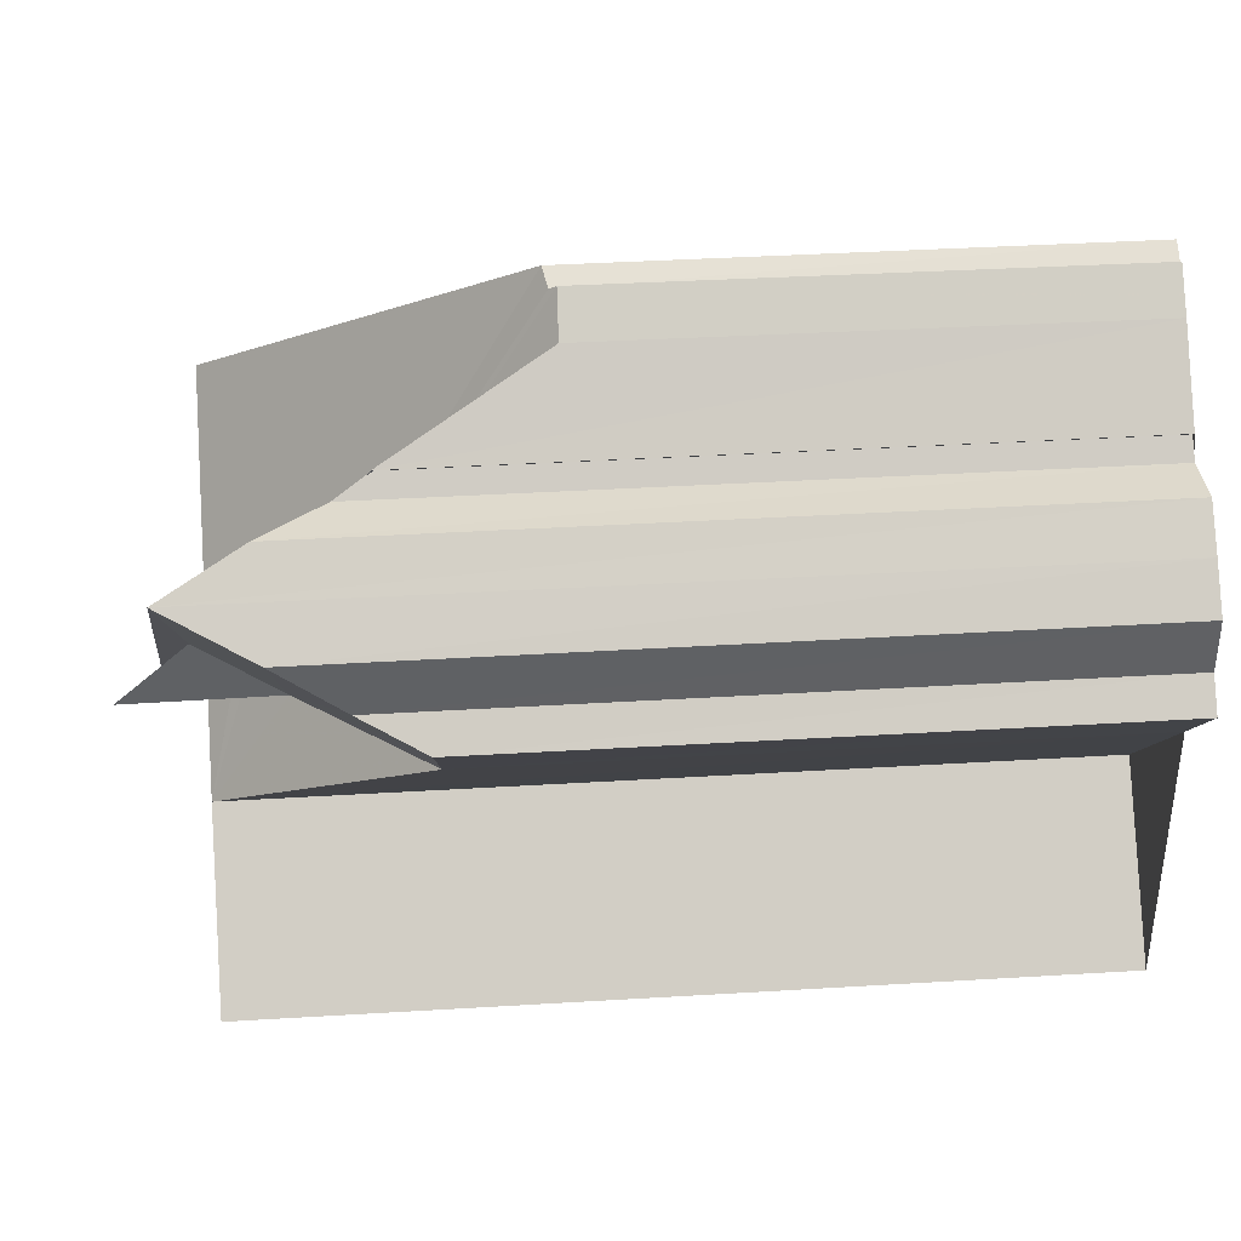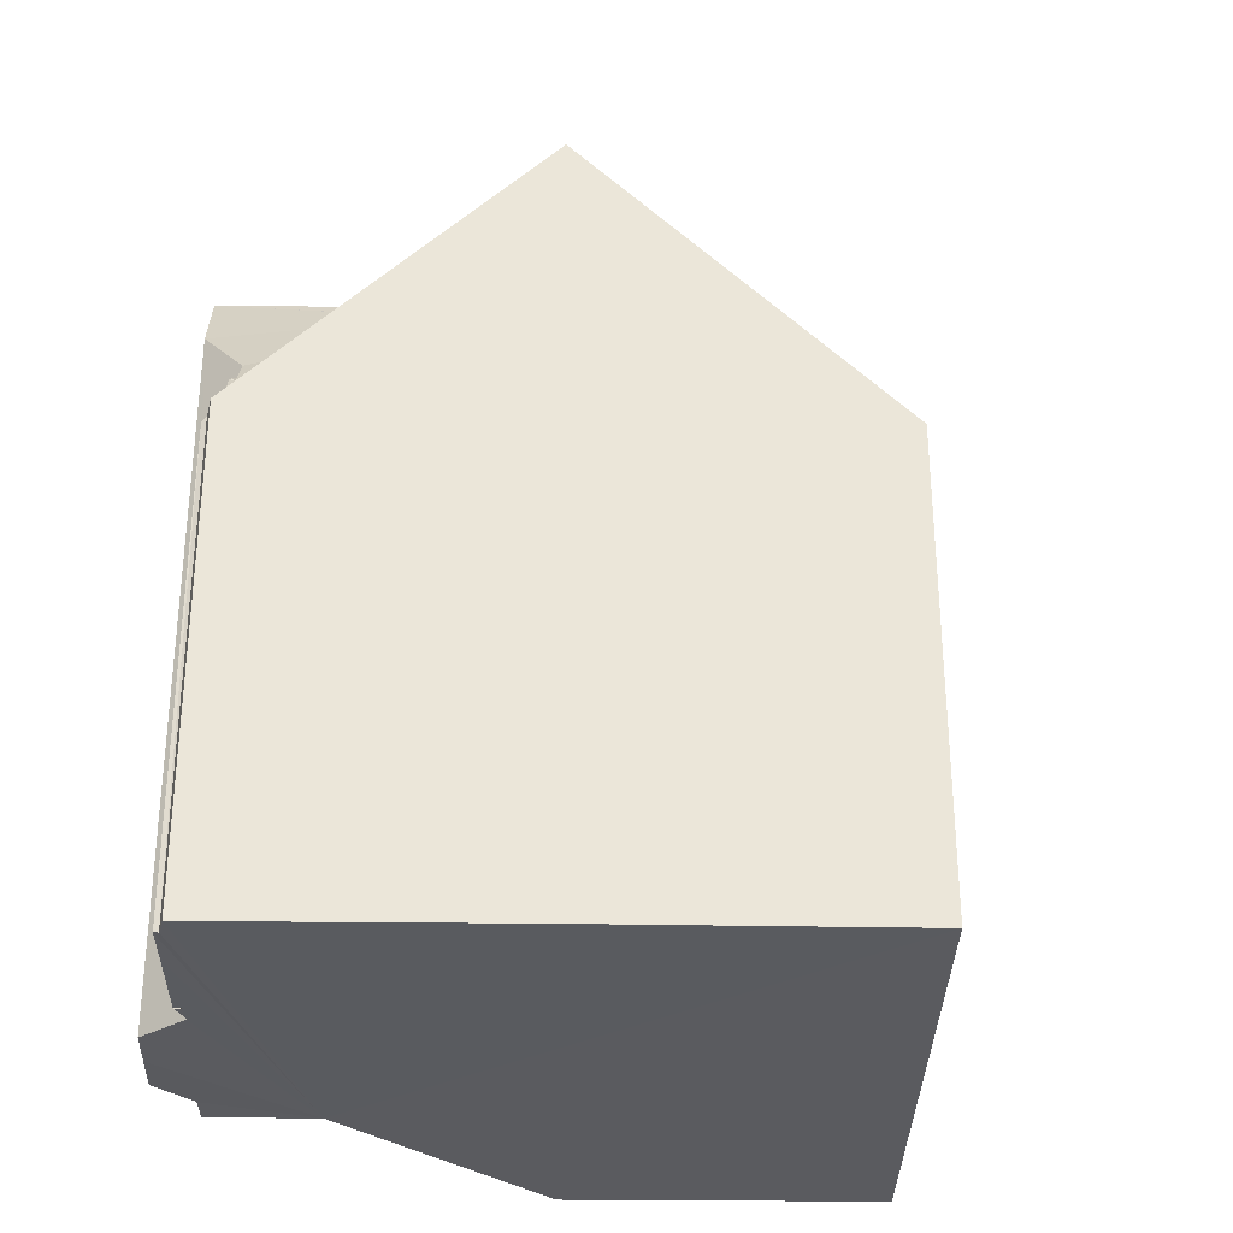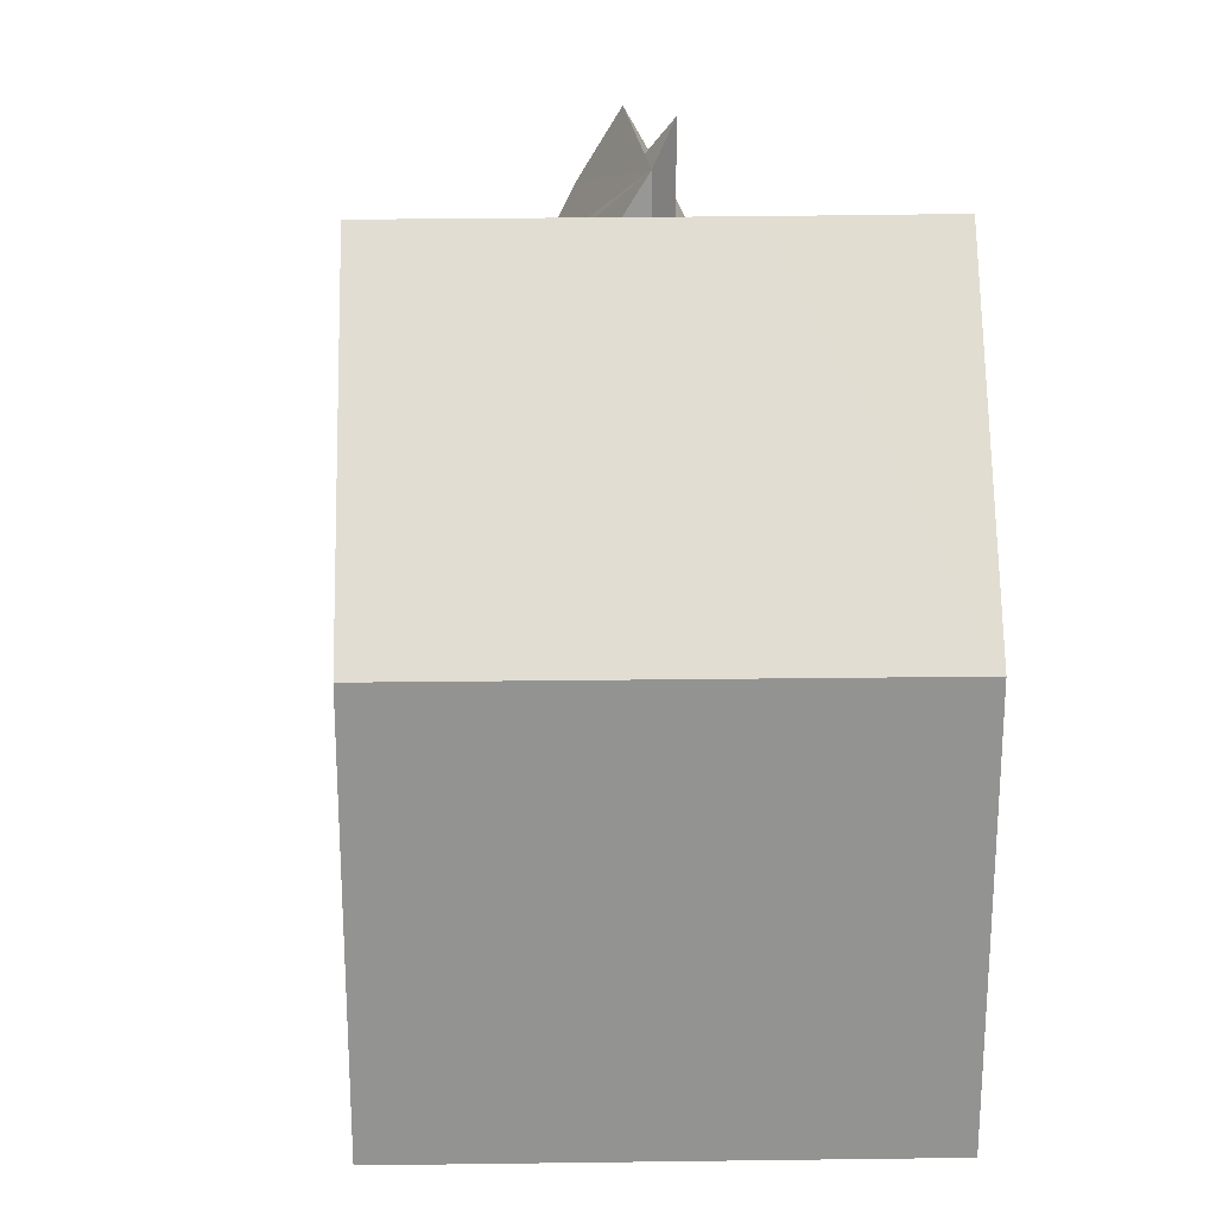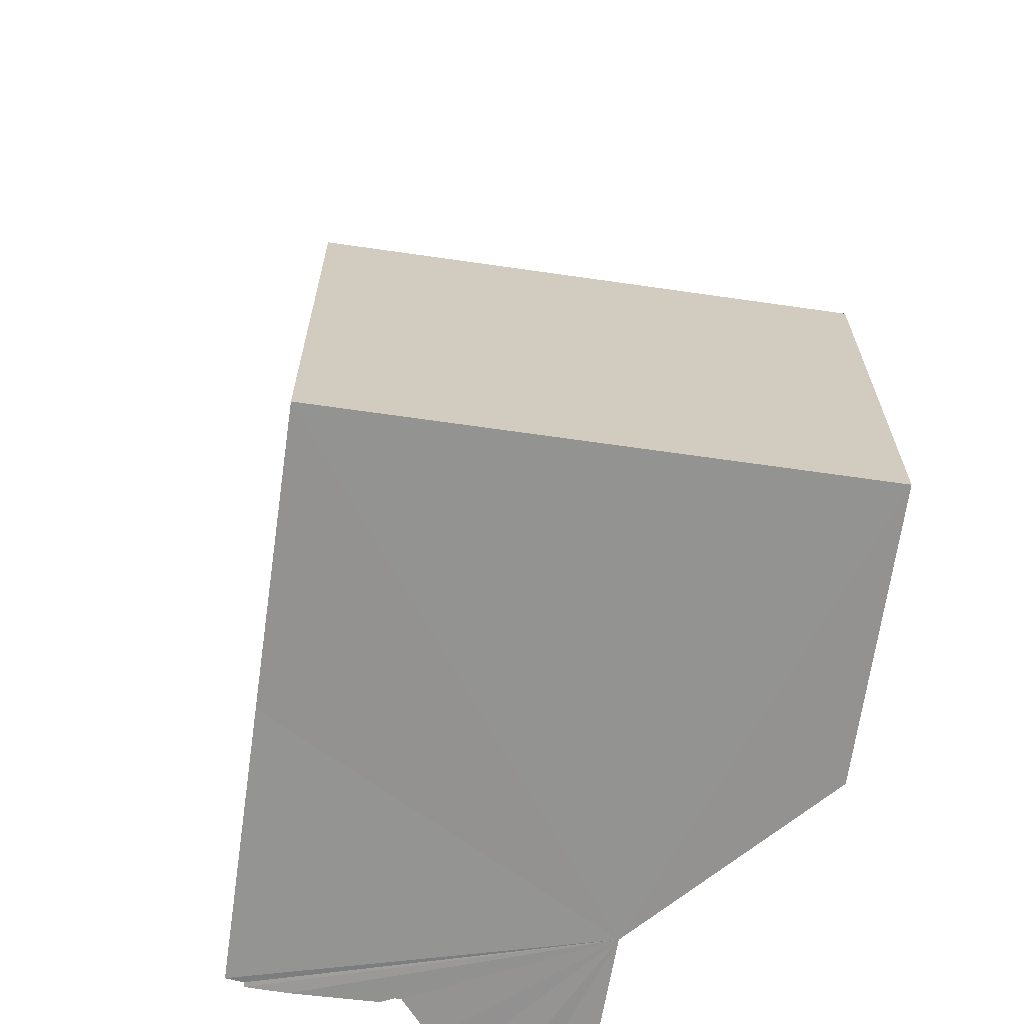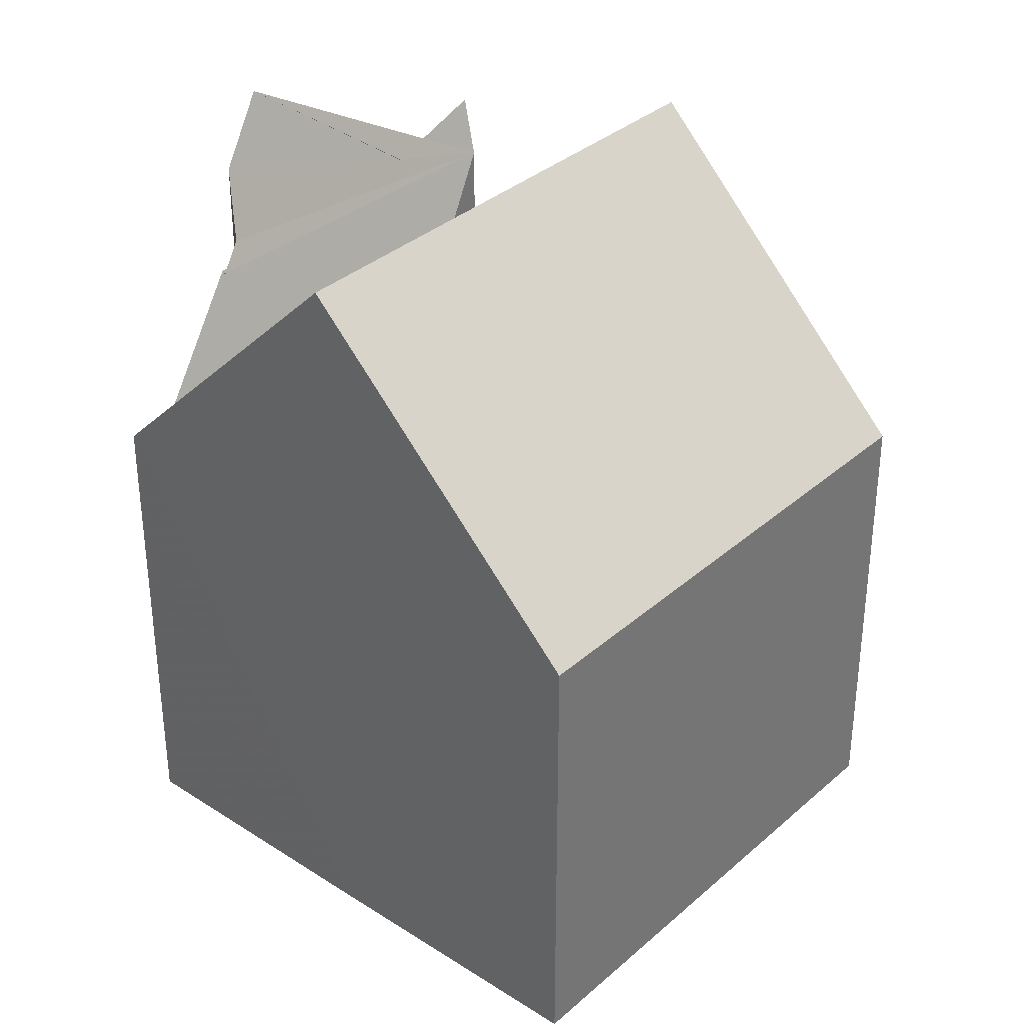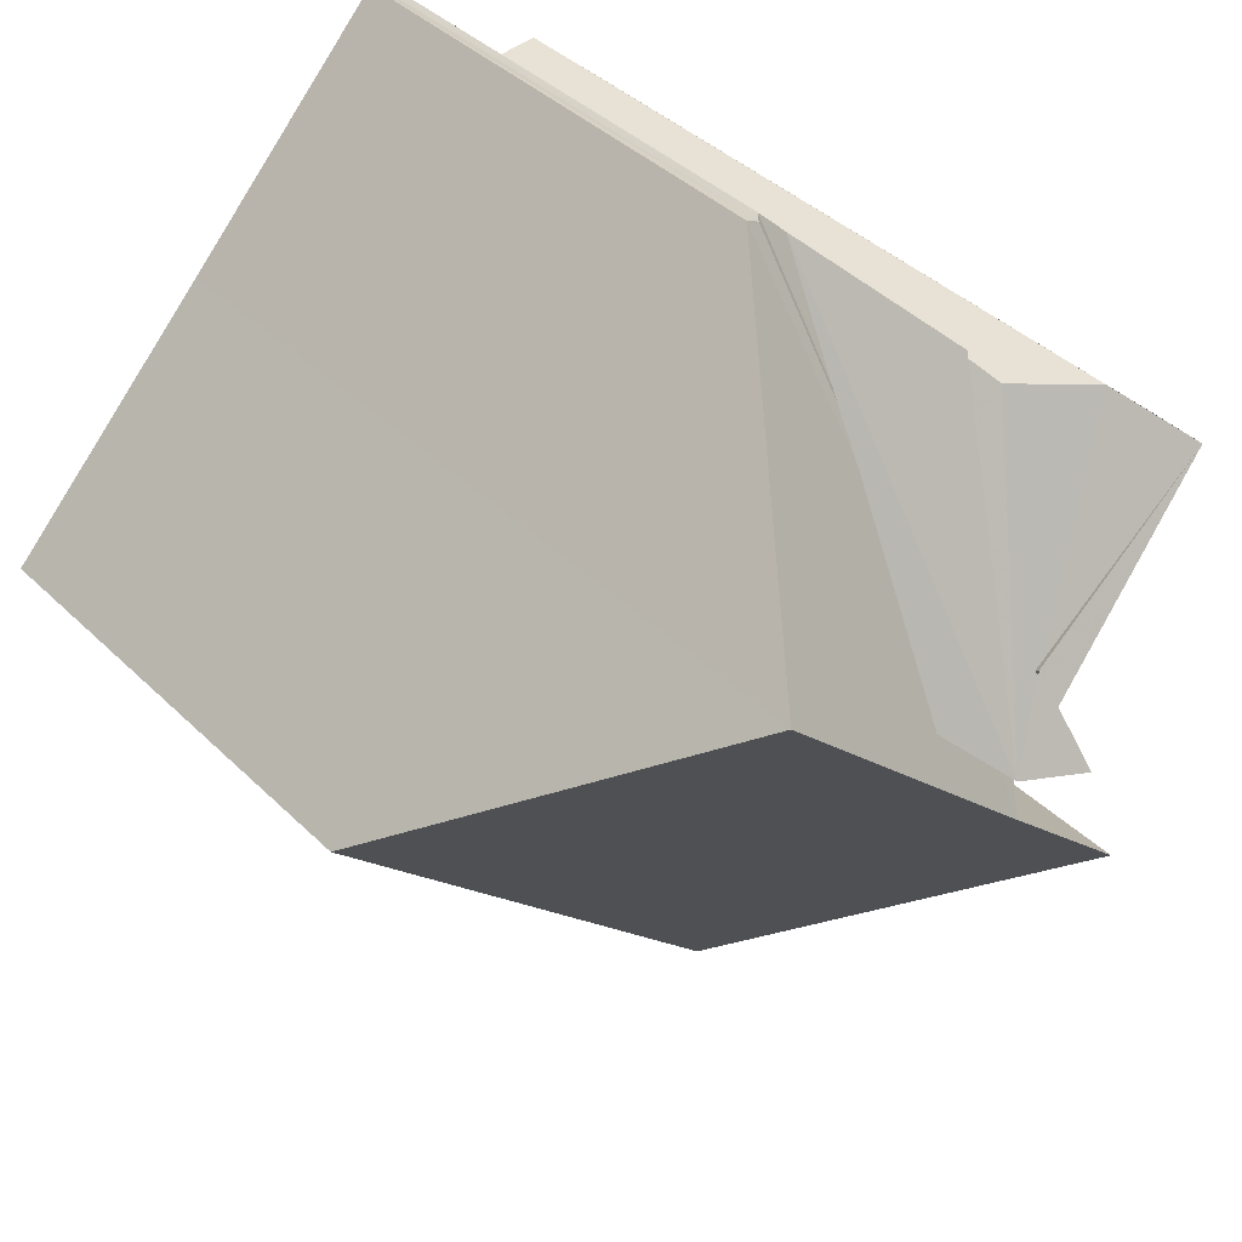
<metadata>
{"format":"obj","ext":"obj","renderer":"f3d","projection":"perspective","resolution":1024,"background":"white","views":[{"elev":39.0,"azim":85.6,"up":"+Y"},{"elev":-32.7,"azim":-134.8,"up":"+Z"},{"elev":23.5,"azim":-45.1,"up":"+Z"},{"elev":-66.6,"azim":-52.0,"up":"+Z"},{"elev":34.6,"azim":-93.2,"up":"+Z"},{"elev":40.1,"azim":-40.1,"up":"+Y"}]}
</metadata>
<code>
v 8.504e+04 4.468e+05 -0.204
v 8.504e+04 4.468e+05 -0.204
v 8.504e+04 4.468e+05 -0.204
v 8.504e+04 4.468e+05 -0.204
v 8.503e+04 4.468e+05 -0.204
v 8.503e+04 4.468e+05 -0.204
v 8.504e+04 4.468e+05 -0.204
v 8.504e+04 4.468e+05 -0.204
v 8.504e+04 4.468e+05 -0.204
v 8.504e+04 4.468e+05 -0.204
v 8.504e+04 4.468e+05 -0.204
v 8.504e+04 4.468e+05 -0.204
v 8.504e+04 4.468e+05 -0.204
v 8.504e+04 4.468e+05 -0.204
v 8.504e+04 4.468e+05 -0.204
v 8.504e+04 4.468e+05 -0.204
v 8.504e+04 4.468e+05 -0.204
v 8.504e+04 4.468e+05 -0.204
v 8.504e+04 4.468e+05 10.35
v 8.504e+04 4.468e+05 11.35
v 8.504e+04 4.468e+05 9.402
v 8.504e+04 4.468e+05 12.69
v 8.504e+04 4.468e+05 9.295
v 8.504e+04 4.468e+05 11.46
v 8.504e+04 4.468e+05 10.5
v 8.504e+04 4.468e+05 12.43
v 8.504e+04 4.468e+05 12.44
v 8.504e+04 4.468e+05 7.472
v 8.504e+04 4.468e+05 9.977
v 8.504e+04 4.468e+05 9.985
v 8.504e+04 4.468e+05 7.77
v 8.503e+04 4.468e+05 12.43
v 8.504e+04 4.468e+05 7.703
v 8.504e+04 4.468e+05 7.614
v 8.503e+04 4.468e+05 7.465
v 8.504e+04 4.468e+05 7.6
v 8.504e+04 4.468e+05 11.88
v 8.504e+04 4.468e+05 12.97
v 8.504e+04 4.468e+05 11.89
v 8.504e+04 4.468e+05 13.6
v 8.504e+04 4.468e+05 11.27
v 8.504e+04 4.468e+05 12.51
f 1 2 3 4 5 6 7 8 9 10 11 12 13 14 15 16 17 18
f 19 17 16 20
f 21 18 17 19
f 20 16 15 22
f 23 1 18 21
f 24 14 13 25
f 26 3 2 27
f 28 4 3 26
f 25 13 12 29
f 29 12 11 30
f 31 7 6 32
f 33 8 7 31
f 30 11 10 34
f 35 5 4 28
f 22 15 14 24
f 32 6 5 35
f 34 10 9 36
f 36 9 8 33
f 37 38 39
f 40 41 42
f 38 37 41 40
f 27 2 1 23
f 27 32 35 28 26
f 38 40 42 22 24 25 29 30 34 39
f 41 23 21 19 20 22 42
f 27 23 41 37 39 34 36 33 31 32

</code>
